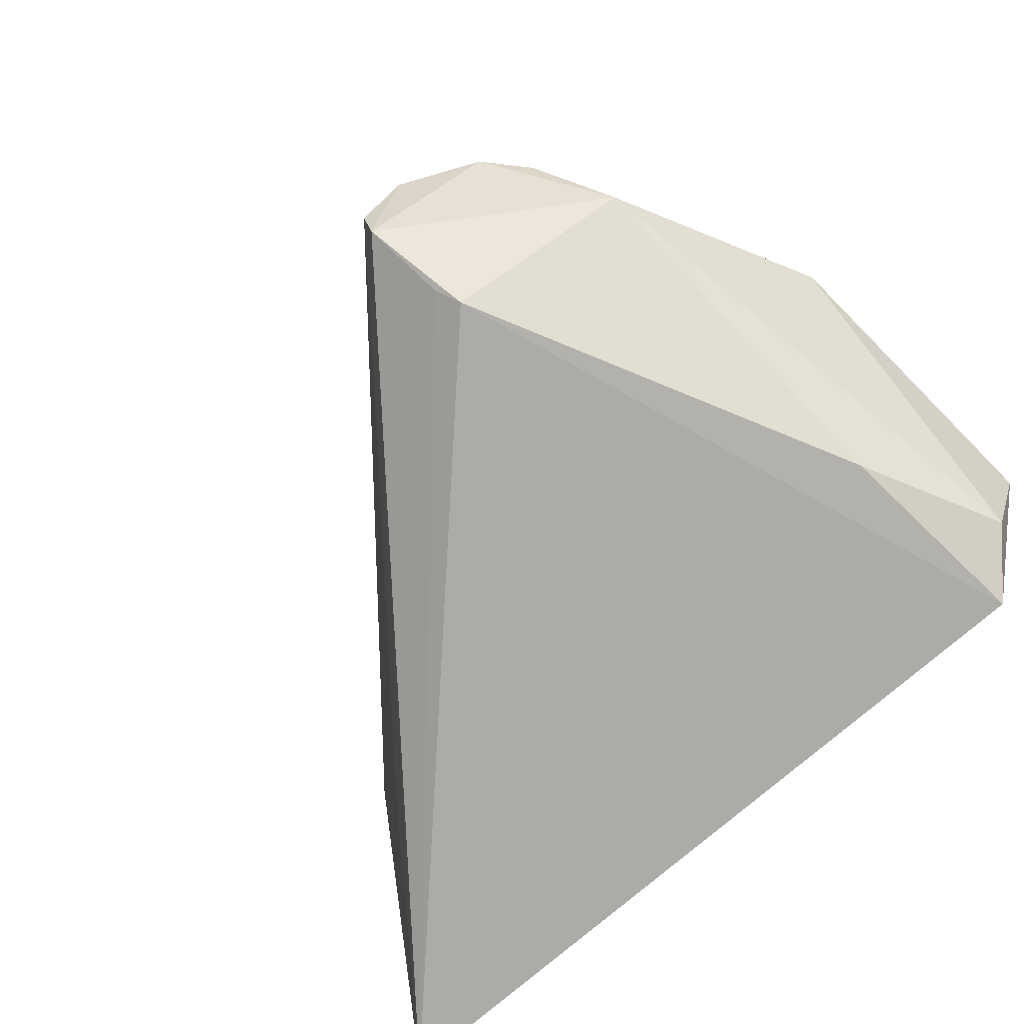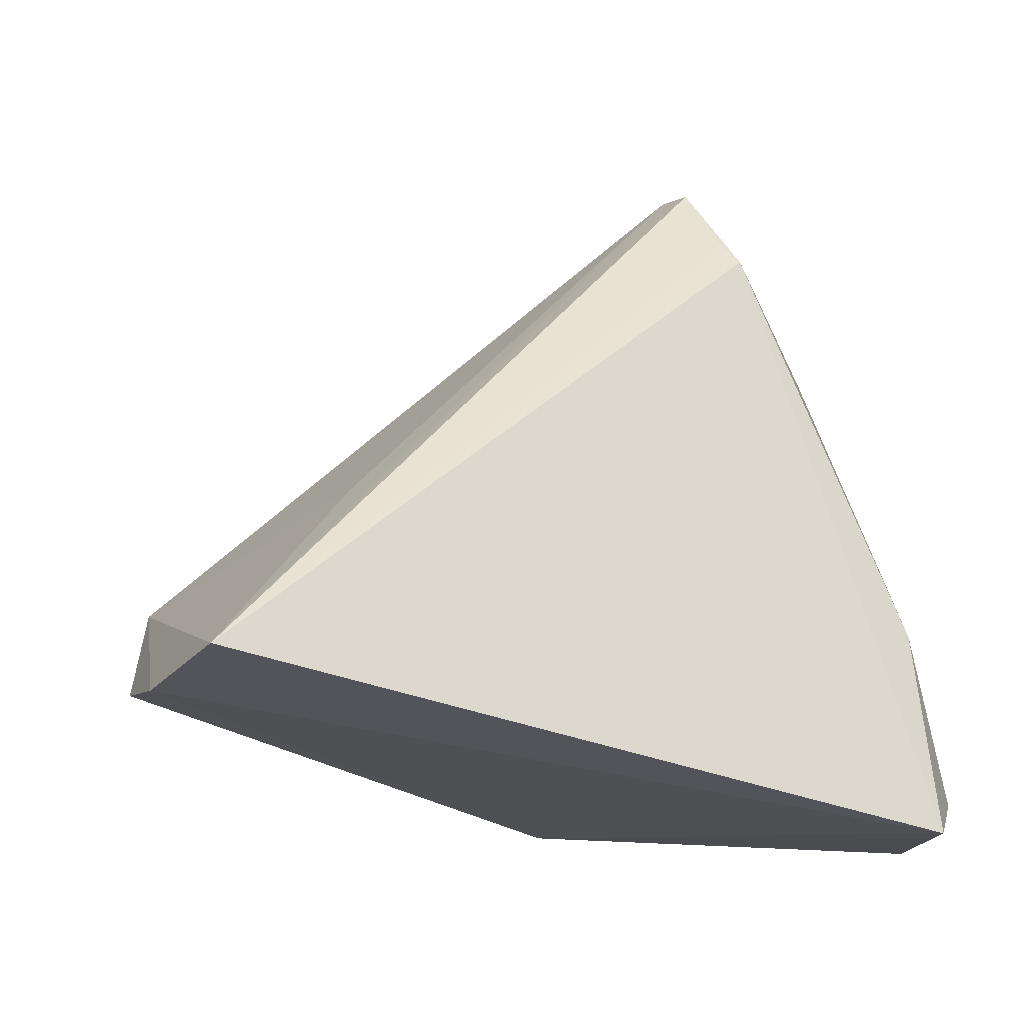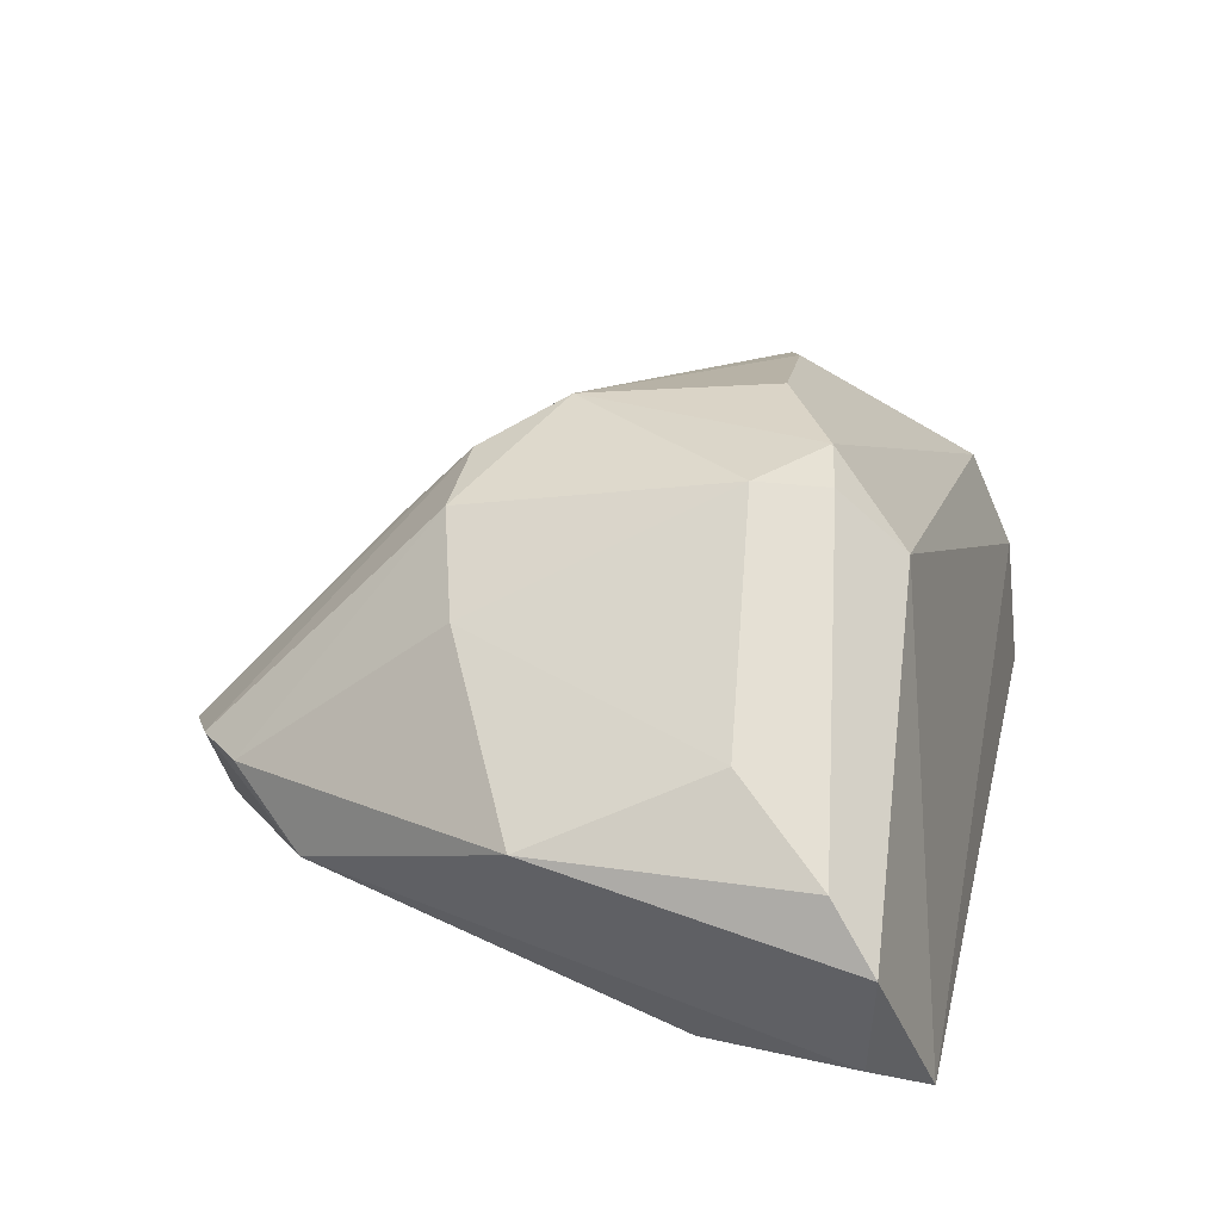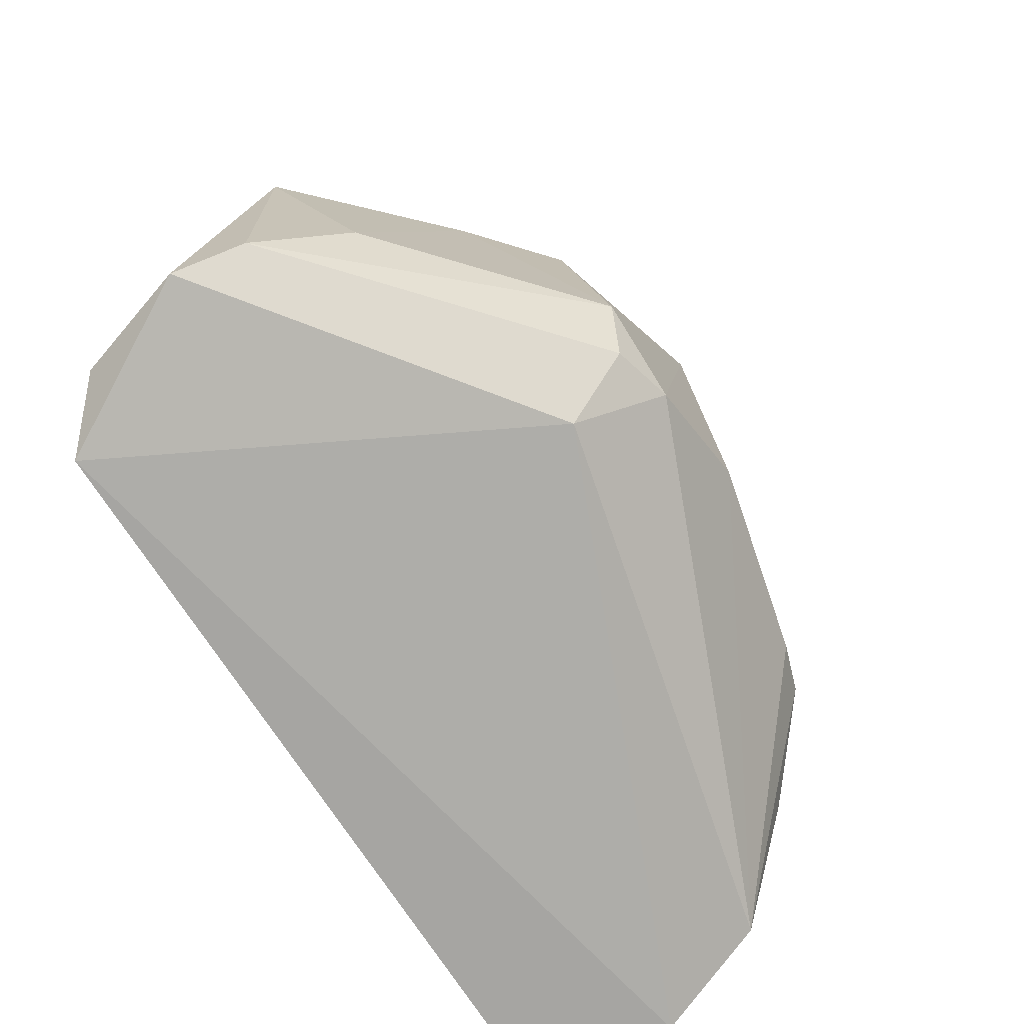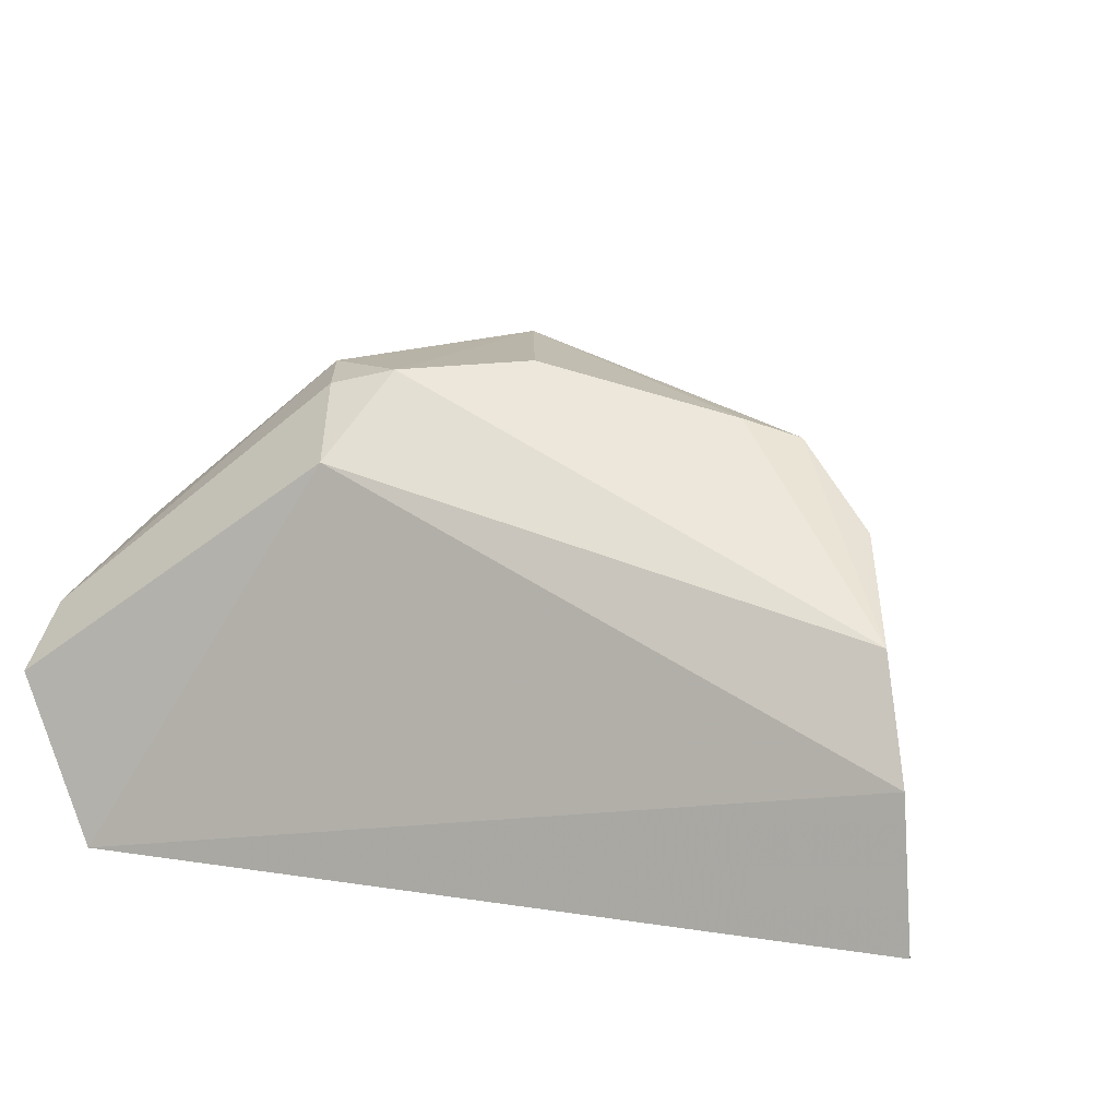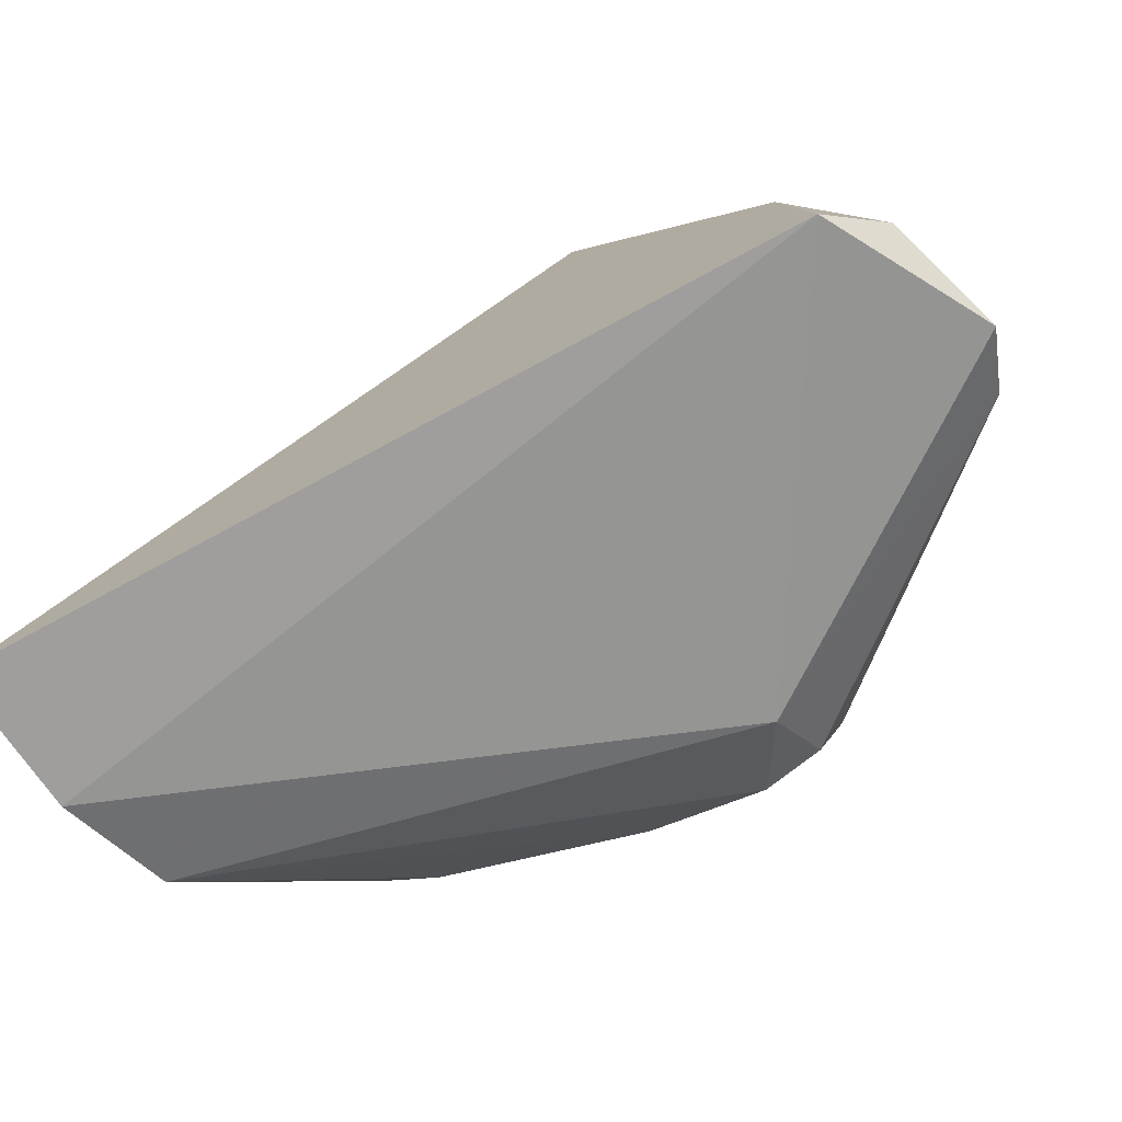
<metadata>
{"format":"obj","ext":"obj","renderer":"f3d","projection":"perspective","resolution":1024,"background":"white","views":[{"elev":-76.3,"azim":-139.2,"up":"+Z"},{"elev":-28.7,"azim":146.9,"up":"+Y"},{"elev":26.3,"azim":-77.1,"up":"+Z"},{"elev":-70.3,"azim":-57.8,"up":"+Y"},{"elev":13.8,"azim":19.3,"up":"+Z"},{"elev":-75.9,"azim":-151.7,"up":"+Y"}]}
</metadata>
<code>
v -0.004388 0.024 0.0289
v -0.04802 -0.02773 -0.00426
v -0.04547 0.009677 0.003317
v -0.006963 0.05536 -0.01204
v -0.01047 0.0404 -0.02352
v -0.02645 0.02062 0.01849
v -0.02194 0.05071 -0.0006126
v 0.0561 -0.02601 0.007943
v 0.0347 -0.005943 0.02779
v -0.04574 -0.02232 0.003376
v -0.01169 -0.01686 0.03104
v 0.05955 -0.03137 -0.005794
v -0.03468 -0.007509 -0.02318
v 0.04131 -0.004 0.02563
v -0.04362 -0.02654 -0.0182
v -0.008869 0.04337 -0.02183
v -0.02676 0.04551 -0.0009291
v 0.05095 -0.01116 0.01666
v 0.04117 -0.005354 -0.0146
v -0.003943 0.0327 0.01981
v -0.01579 0.02394 0.02675
v 0.01034 -0.008167 0.03354
v -0.03256 0.03633 -0.008385
v -0.01476 -0.008393 0.03229
v -0.03712 -0.03319 -0.02352
v -0.004194 -0.01545 0.03281
v 0.001999 0.01429 0.03356
v -0.03863 -0.01132 0.01225
v -0.01231 0.05545 -0.004392
v 0.06111 -0.03319 -0.02352
v -0.007166 0.05373 -0.0169
v -0.009536 -0.02481 0.02332
f 10 32 11
f 5 30 25
f 25 30 12
f 12 32 25
f 8 32 12
f 25 32 2
f 32 10 2
f 2 15 25
f 13 5 25
f 25 15 13
f 23 5 13
f 13 15 23
f 24 10 11
f 3 2 10
f 23 15 3
f 15 2 3
f 1 27 14
f 22 27 26
f 27 24 26
f 26 24 11
f 8 22 26
f 26 32 8
f 11 32 26
f 28 24 6
f 6 3 28
f 10 24 28
f 28 3 10
f 30 5 16
f 29 7 1
f 9 27 22
f 9 14 27
f 9 22 8
f 8 14 9
f 18 14 8
f 8 12 18
f 18 12 30
f 1 7 21
f 6 24 21
f 21 27 1
f 21 24 27
f 17 3 6
f 6 21 17
f 17 21 7
f 23 3 17
f 17 7 23
f 1 14 20
f 20 29 1
f 14 29 20
f 19 18 30
f 4 29 14
f 14 18 4
f 18 19 4
f 4 19 30
f 31 4 30
f 30 16 31
f 31 16 5
f 31 5 23
f 23 7 31
f 7 29 31
f 29 4 31

</code>
